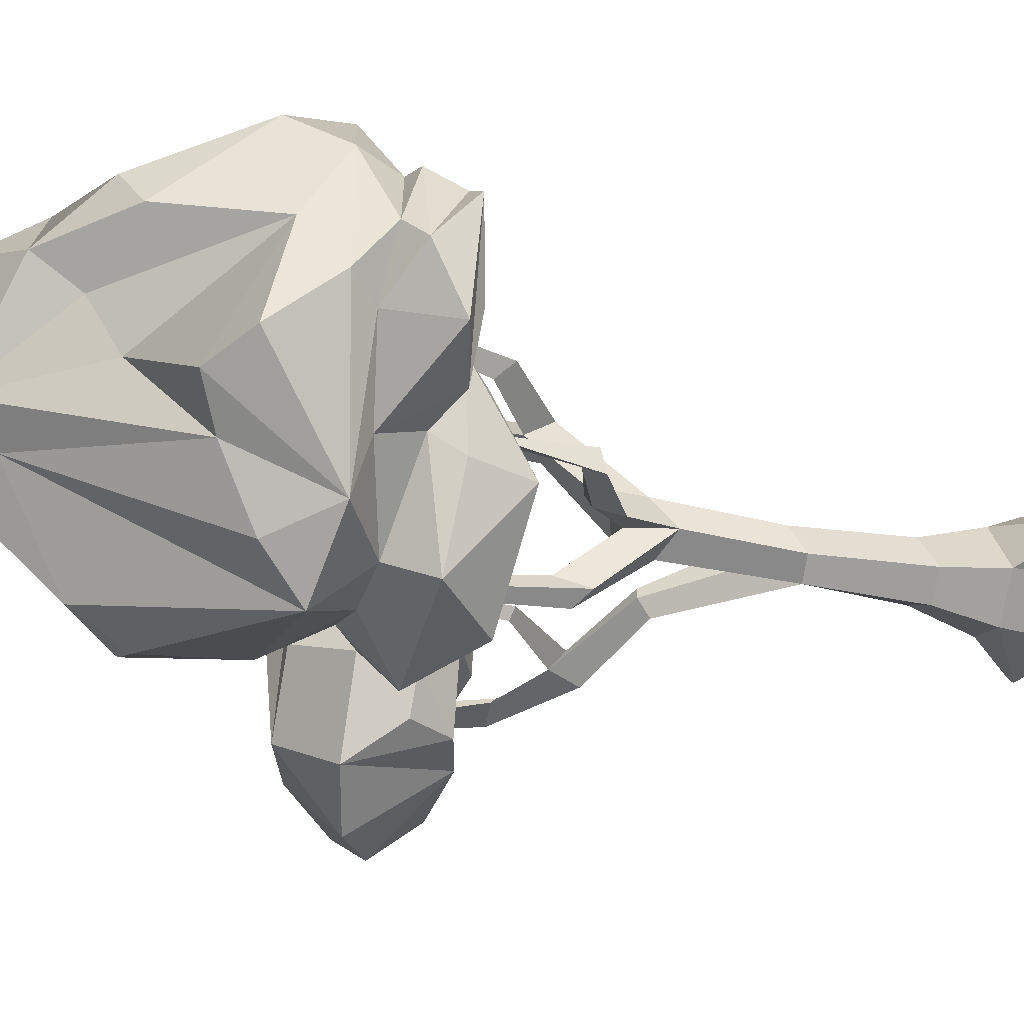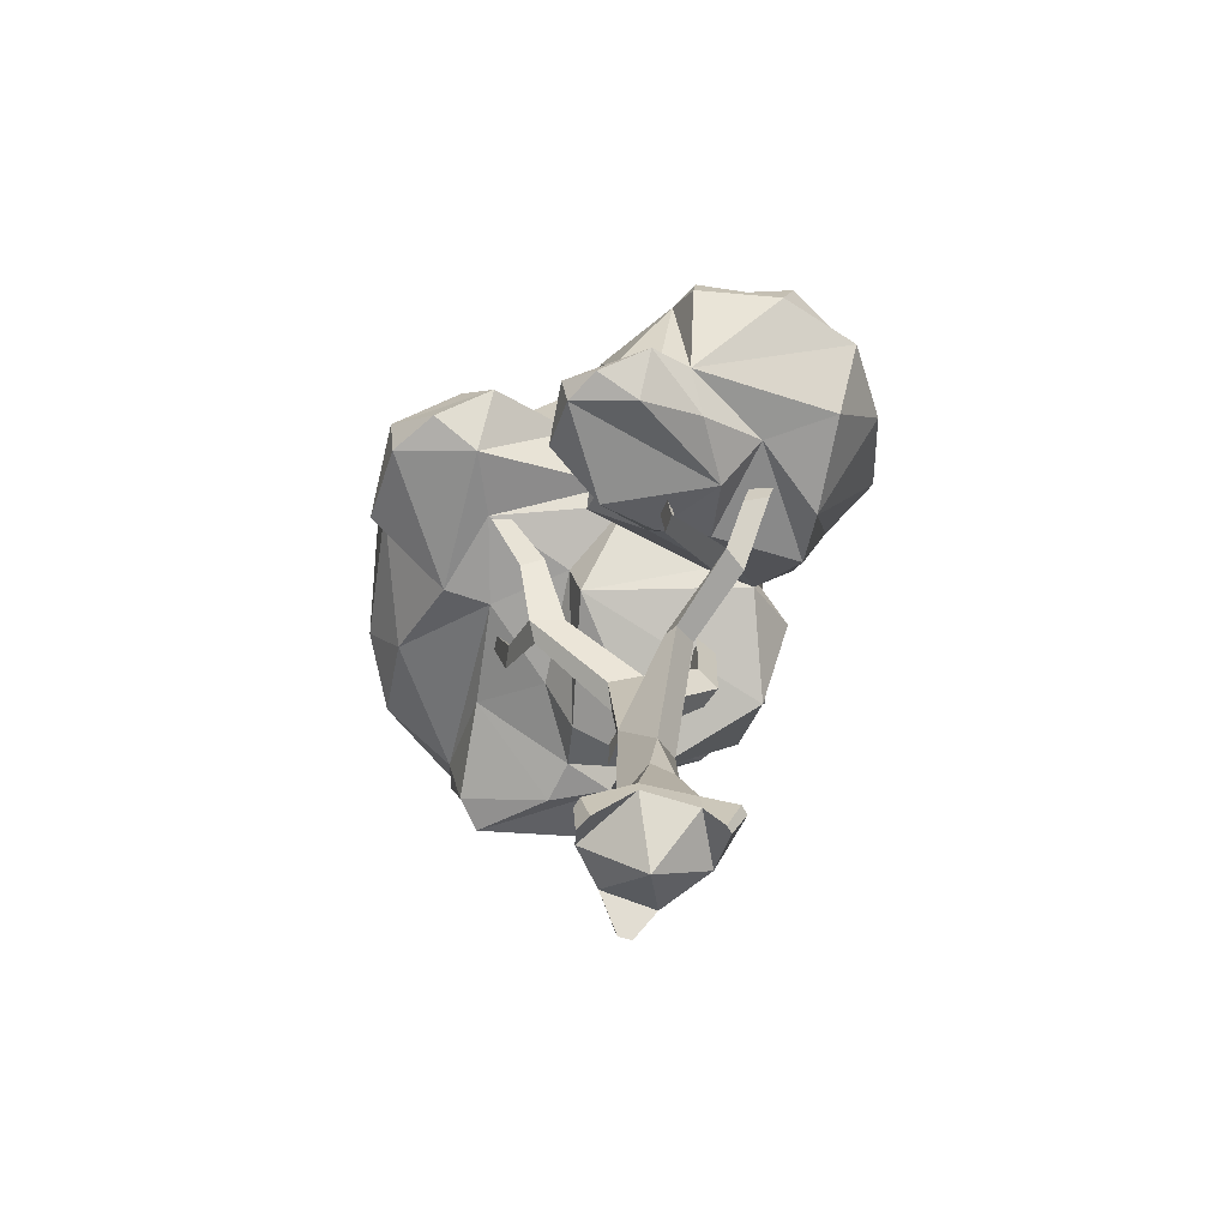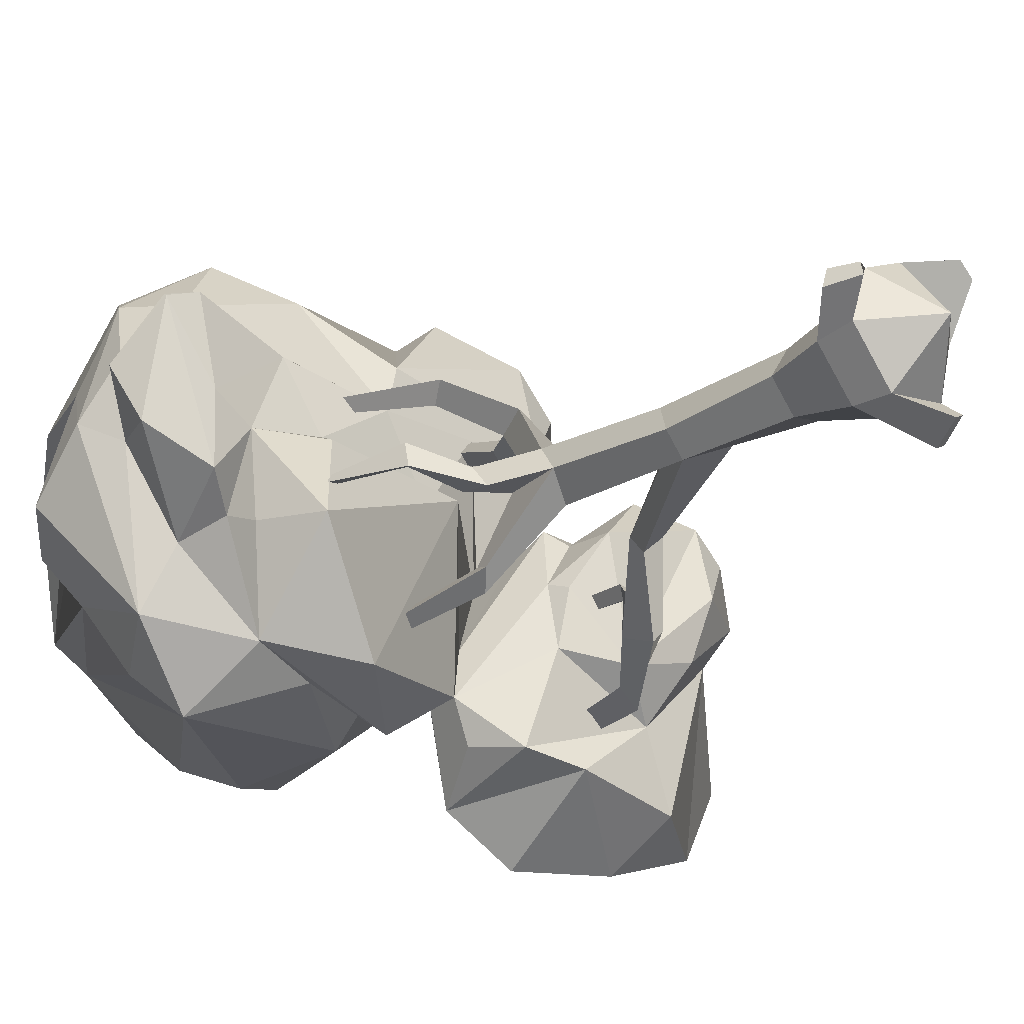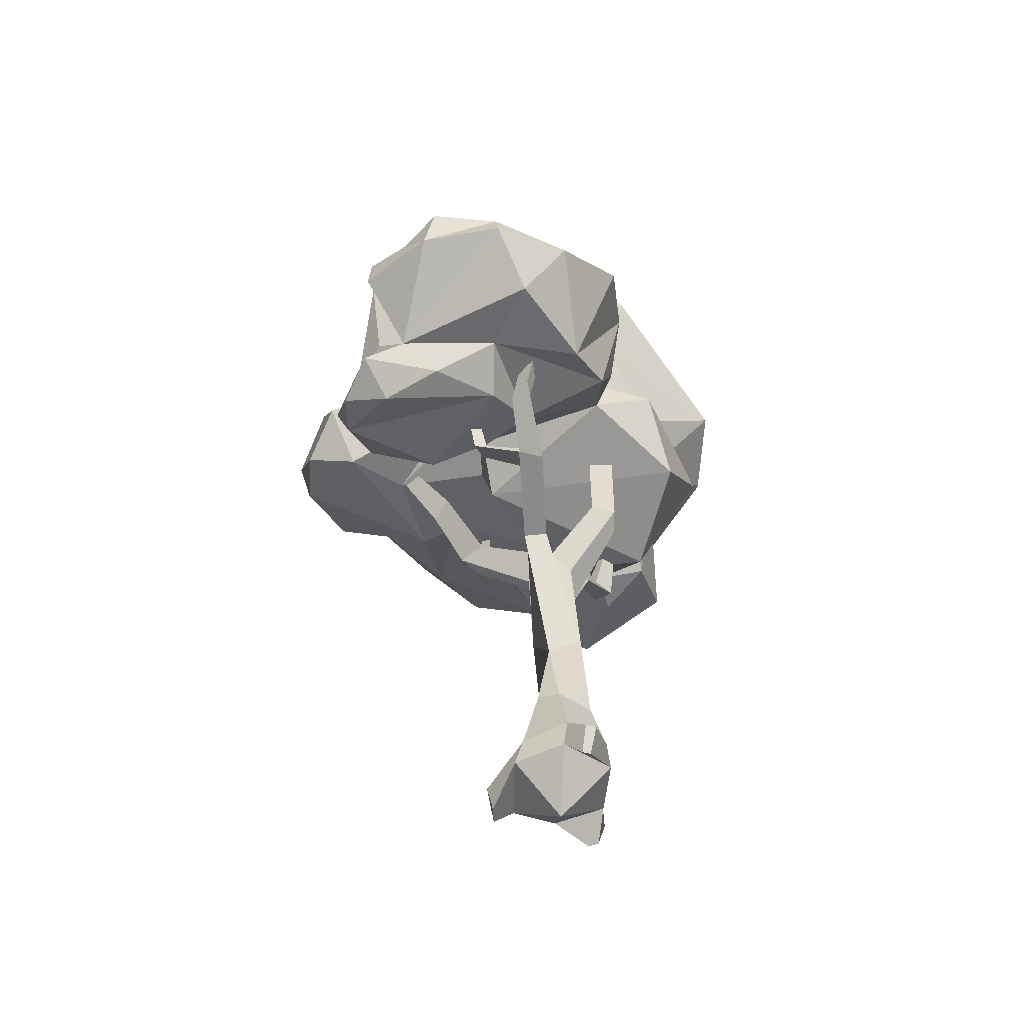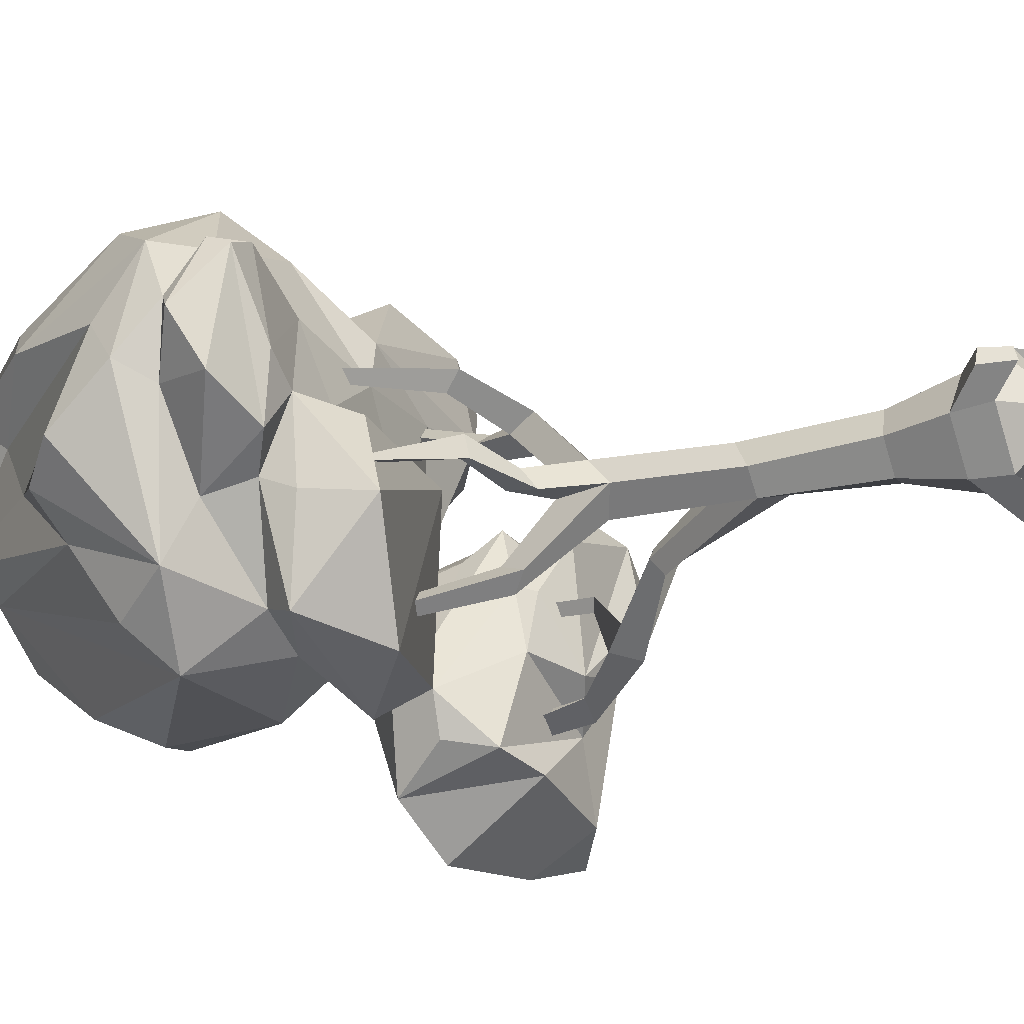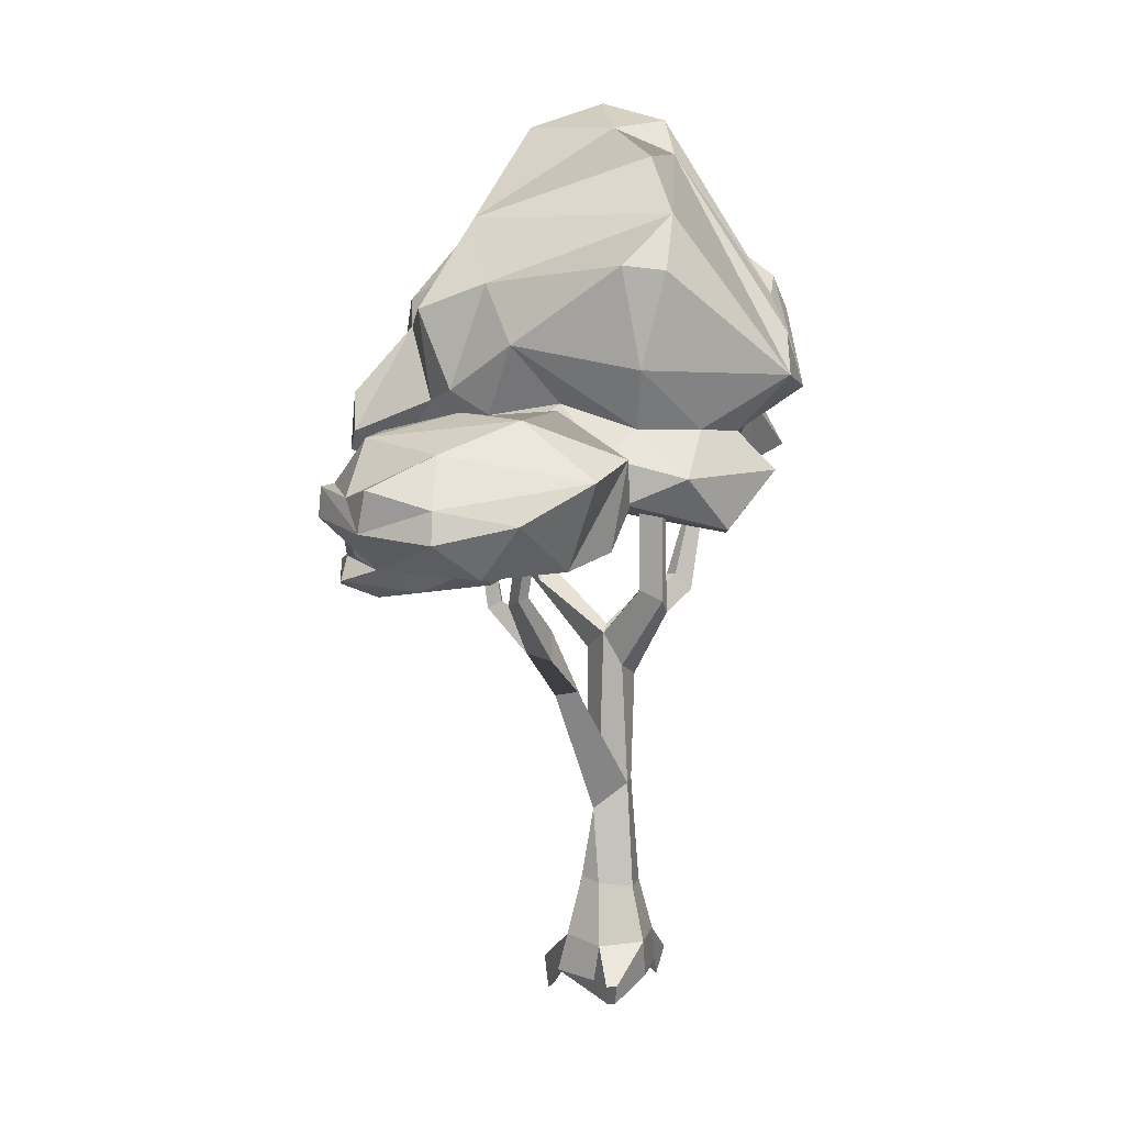
<metadata>
{"format":"obj","ext":"obj","renderer":"f3d","projection":"perspective","resolution":1024,"background":"white","views":[{"elev":-22.9,"azim":-105.3,"up":"+Z"},{"elev":-69.2,"azim":87.2,"up":"+Y"},{"elev":-26.7,"azim":-44.0,"up":"+Z"},{"elev":-52.4,"azim":132.2,"up":"+Y"},{"elev":-25.3,"azim":-63.7,"up":"+Z"},{"elev":7.9,"azim":150.2,"up":"+Y"}]}
</metadata>
<code>
v -51.89 -9.894 -9.277
v -35.65 -10.26 38.33
v 2.067 -10.74 58.22
v 51.16 -10.62 11.72
v 38.07 -10.28 -38.03
v -15.19 -9.867 -50.19
v 20.81 158.6 -7.221
v -8.828 185 -24.46
v 0.1373 -51.9 0.004372
v 7.883 201 25.06
v -24.84 185.5 -5.254
v -17.12 197.9 19.99
v -8.425 25.16 41.23
v 40.26 25.49 11.37
v 31.9 23.96 -37.7
v -14.9 24.27 -46.55
v -48.49 24.23 -9.624
v -6.451 85.52 26.41
v 29.66 87.74 0.6131
v 22.39 84.38 -20.39
v -10.86 78.79 -32.03
v -32.76 78.55 -8.186
v 33.71 -30.57 -56.34
v 26.85 -30.25 -60.57
v 32.66 -7.745 -73.4
v 41.22 -8.072 -67.97
v -66.52 -32.98 10.36
v -65.31 -29.83 22.01
v -70.83 -5.835 24.79
v -75.32 -4.653 8.901
v 29.35 -41.61 58.55
v 42.05 -41.46 47.97
v 41.98 -9.194 55.99
v 33.34 -9.348 60.83
v 12.38 225.9 -6.263
v 74.01 282.8 -23
v 58.02 287.4 -39.01
v 54.92 299 -23.85
v 59.78 297.3 -13.81
v 129.4 336.2 -65.31
v 111.5 329.8 -81.95
v 105.7 357.3 -71.63
v 106.8 342.3 -53.84
v 157.5 386.2 -80.94
v 160.2 394.1 -104.8
v 141.5 394.7 -90.42
v 152 488.7 -98.05
v 151.4 495.2 -120.5
v 138.3 503.7 -116.6
v 133.7 381.9 -22.59
v 126.7 378.3 -12.11
v 145.6 374.8 -16.79
v 141.9 444.6 -14.63
v 134.9 439 -5.393
v 151.3 441.1 -9.286
v -23.37 313.6 28.41
v 4.042 336 1.688
v 3.985 317 33.77
v -6.915 304.5 -16.4
v -32.3 291.9 0.9034
v -30.78 337 -2.683
v -12.09 341.3 23.09
v 14.61 376.6 101.3
v 20.91 400.9 89.53
v 32.87 387.9 107.2
v 36.38 382.5 74.02
v -29.12 420 128.1
v -19.5 436 114.9
v -9.368 428.6 126.2
v -49.8 523.2 143.9
v -44.43 538.5 137.1
v -38.84 531.1 143
v 57.68 451.1 108.2
v 66.87 440.6 118.7
v 70.39 451.4 96.39
v 91.51 551.2 156.7
v 95.51 543 162.6
v 97.43 550.9 150
v -21.39 375.6 -69.14
v -16.69 389.5 -41.72
v -34.17 361.5 -56.27
v -6.275 385.1 -50.37
v -19.44 495.3 -70.81
v -16.51 511.7 -53.95
v -27.87 484.6 -62.99
v -4.329 509.5 -50.87
v -52.54 367.6 1.611
v -52.94 340.6 -2.851
v -47.14 372.6 13.79
v -55.07 354.6 16.45
v -90.85 387.4 16.37
v -103.9 371.6 6.746
v -88.26 386.7 28.41
v -103.5 376.5 28.11
v -112.3 463 18.77
v -121.5 448.3 14.44
v -110 458.9 23.4
v -115.5 451.9 23
v 282 492.5 -171
v 323.7 508.4 -121.5
v 287.2 462.7 -179.1
v 258.9 537.8 -134.6
v 138.7 513.7 -211.9
v 214.2 478 -206.7
v 322.2 497.6 -77.96
v 325.9 468 -110.1
v 231.1 426.7 -165.6
v 325.6 504.2 -31.02
v 285.9 547.9 -43.78
v 327.1 475.5 -28.45
v 303.1 503.9 -11.28
v 289.1 408.4 8.543
v 190.8 567.9 -48.34
v 268.7 422 -27.9
v 278.6 432.9 -1.269
v 230.8 399.3 -40.85
v 81.99 528.3 -172.2
v 239.6 548.6 16.67
v 134.3 425.9 -152.3
v 268.2 427.8 39.54
v 268.4 398.6 56.69
v 244.2 510.1 52.42
v 203.4 425.4 -97.18
v 246 388.4 17.26
v 82.84 439.9 -144
v 251.8 419.3 87.47
v 170.5 565.1 -130.8
v 209.9 457.8 57.96
v 100.1 567.7 -72.66
v 59.58 479.9 -138.6
v 165 404.6 -61.25
v 130.8 559.5 7.215
v 189.8 421.5 96.28
v 129.8 628.6 -34.63
v 54.09 704.2 -112.9
v 178.6 504 75.86
v 107.8 428.6 -56.62
v 239.4 398.5 81.18
v 57.51 522.8 -88.83
v 42.5 477.7 -103.1
v 175.5 449.4 54.83
v 107.6 439.8 2.233
v -10.75 752.6 -99.96
v 161.2 583.4 30.12
v 18.76 547.7 -84.58
v 119.3 534 31.34
v 106.6 486.6 30.72
v 55.5 486.8 -56.6
v 140.1 446.9 49.71
v 114 421.7 -3.891
v 134 686.7 6.936
v 67.8 570.5 -21.82
v 85.93 557.2 -15.5
v 104.1 521.7 20.74
v 141.9 404.1 47.97
v 181.5 661.6 57.5
v 119.7 456.3 59.17
v 11.66 699.4 -124.7
v 32.66 605.8 -113.2
v -15.71 807.8 -52.62
v 135.7 640.7 163.8
v -46.59 545.8 -96.61
v 159.9 571.4 74.68
v 157.3 500.9 164.3
v -4.269 503.2 -140.5
v 207.5 537.4 151.7
v 119.8 749.6 56.33
v 191.4 574.2 184.4
v -126.5 598.4 -132.5
v -65.45 448.6 -117.5
v 186.3 513.9 206.8
v 105.1 691 154.7
v 162.7 556.4 250.2
v 90.2 510.8 152.2
v -10.03 837.2 7.89
v 112 575.9 243
v 34.7 467.1 61.18
v -67.67 812.1 -12.65
v 39.25 510.1 72.75
v -100.8 541.4 -79.66
v -30.87 864.3 64.71
v 26.73 841.1 109.8
v 22.38 785.8 165.1
v -150.3 638.4 -92.1
v -132.4 503.1 -100.7
v 10.63 516.6 193.3
v 149.6 515.1 245
v -1.089 513.9 147.9
v -130.3 431.3 -17.94
v 73.18 539.2 267.1
v -151.3 489.6 -12.48
v -154.8 520.6 1.624
v -103.2 460.8 62.93
v -174.1 673.4 -30.19
v 86.12 665.1 267.1
v -77.34 504.4 91.28
v -78.43 851.3 131.1
v -186.3 582.1 -70.46
v -168.1 562.2 -11.41
v -78.58 846.9 22.65
v 65.75 580.5 257
v -156.6 493 65.66
v -45.14 783.7 193
v -202.8 691.8 7.501
v -71.1 599.9 271.2
v -21.79 700.5 252.8
v -235.9 657.3 30.17
v -147 737.6 35.74
v -223.1 631.9 123.4
v -130 806.3 119.3
v -135.7 765 86.9
v -107 519.6 158.3
v -186.1 498.3 22.93
v -152.7 748.7 176.4
v -179.6 732.1 142.3
v -216.4 571.6 61.94
v -195.7 489.3 83.39
v -244.4 597 76.61
v -245.1 512.9 46.89
v -141.7 573.5 250.3
v -65.77 553.6 238.7
v -234.7 560.3 124
v -188.1 547.6 184.6
v -255.7 544.1 102.5
v -237.8 501.3 153.3
v -211.7 539.9 181.7
v -204.4 503.6 170.8
v -185 637.7 223.8
v -218.1 590.2 188
f 2 1 9
f 3 2 9
f 4 3 9
f 5 4 9
f 1 6 9
f 13 14 19 18
f 14 15 20 19
f 15 16 21 20
f 16 17 22 21
f 17 13 18 22
f 2 3 13
f 31 32 33 34
f 4 5 15 14
f 23 24 25 26
f 6 1 17 16
f 27 28 29 30
f 18 19 7 10
f 19 20 7
f 20 21 8 7
f 21 22 11 8
f 22 18 12 11
f 18 10 12
f 24 23 5 6
f 6 16 25 24
f 16 15 26 25
f 15 5 23 26
f 1 2 28 27
f 2 13 29 28
f 13 17 30 29
f 17 1 27 30
f 3 4 32 31
f 4 14 33 32
f 14 13 34 33
f 13 3 31 34
f 6 5 9
f 8 37 36 7
f 35 38 37 8
f 10 39 38 35
f 7 36 39 10
f 37 41 40 36
f 38 42 41 37
f 39 43 42 38
f 36 40 43 39
f 41 45 44 40
f 40 44 46 42
f 42 46 45 41
f 45 48 47 44
f 44 47 49 46
f 46 49 48 45
f 43 51 50 42
f 42 50 52 40
f 40 52 51 43
f 51 54 53 50
f 50 53 55 52
f 52 55 54 51
f 35 57 58 10
f 10 58 56 12
f 8 59 57 35
f 11 60 59 8
f 12 56 60 11
f 62 57 61
f 56 63 64 62
f 58 65 63 56
f 62 64 66 57
f 57 66 65 58
f 63 67 68 64
f 64 68 69 65
f 65 69 67 63
f 67 70 71 68
f 68 71 72 69
f 69 72 70 67
f 65 74 73 64
f 64 73 75 66
f 66 75 74 65
f 74 77 76 73
f 73 76 78 75
f 75 78 77 74
f 61 80 81 60
f 60 81 79 59
f 59 79 82 57
f 57 82 80 61
f 80 84 85 81
f 81 85 83 79
f 79 83 86 82
f 82 86 84 80
f 60 88 87 61
f 61 87 89 62
f 62 89 90 56
f 56 90 88 60
f 88 92 91 87
f 87 91 93 89
f 89 93 94 90
f 90 94 92 88
f 92 96 95 91
f 91 95 97 93
f 93 97 98 94
f 94 98 96 92
f 99 101 104
f 102 99 103
f 100 99 102
f 100 106 99
f 99 106 101
f 101 107 104
f 104 103 99
f 101 106 114
f 100 105 106
f 100 102 105
f 114 107 101
f 106 110 114
f 104 107 119
f 106 105 108
f 106 108 110
f 103 104 119
f 102 103 127
f 102 109 105
f 109 102 127
f 108 105 111
f 119 107 123
f 123 107 114
f 105 109 111
f 117 127 103
f 111 110 108
f 103 119 117
f 111 114 110
f 112 116 114
f 113 109 127
f 111 115 114
f 114 116 123
f 111 120 115
f 114 115 120
f 114 120 112
f 112 124 116
f 117 139 129 127
f 111 109 118
f 117 125 130
f 119 125 117
f 131 123 116
f 122 111 118
f 122 120 111
f 137 123 131
f 124 112 121
f 118 109 113
f 125 119 123
f 120 126 112
f 126 121 112
f 113 127 132
f 140 139 117 130
f 131 116 124
f 131 124 138
f 125 123 137
f 138 124 121
f 118 113 132
f 126 120 128
f 155 131 138
f 136 122 118
f 140 130 125
f 126 138 121
f 132 127 129
f 120 122 136
f 125 137 140
f 129 139 153
f 133 138 126
f 128 120 136
f 151 134 135
f 134 159 135
f 134 145 159
f 140 142 148
f 137 142 140
f 137 131 150
f 131 155 150
f 134 151 144
f 135 159 158
f 132 129 153
f 118 132 136
f 139 140 165
f 141 128 136
f 137 150 142
f 133 126 128
f 136 132 146
f 133 155 138
f 135 143 151
f 156 144 151
f 144 156 163
f 144 132 134
f 136 147 141
f 141 133 128
f 150 155 142
f 158 143 135
f 132 152 134
f 152 145 134
f 144 146 132
f 139 145 152
f 139 152 153
f 157 141 147
f 177 140 148
f 157 149 141
f 141 149 133
f 142 155 149
f 151 167 156
f 132 153 152
f 144 163 146
f 145 139 165
f 148 147 154
f 157 142 149
f 149 155 133
f 151 143 167
f 166 163 161
f 165 162 145
f 154 147 146
f 146 147 136
f 140 170 165
f 148 157 147
f 142 157 148
f 167 143 160
f 159 169 158
f 163 156 161
f 145 162 159
f 166 164 163
f 154 177 148
f 170 140 177
f 163 164 146
f 169 143 158
f 162 169 159
f 168 166 161
f 169 162 180
f 165 185 162
f 170 185 165
f 175 167 160
f 185 180 162
f 146 174 154
f 156 167 172
f 178 143 169
f 172 161 156
f 168 173 166
f 174 146 164
f 164 166 171
f 177 154 179
f 174 179 154
f 170 177 189
f 160 143 178
f 169 184 178
f 167 175 182
f 184 194 178
f 173 168 176
f 173 171 166
f 185 170 189
f 178 175 160
f 182 175 181
f 178 194 200
f 169 198 184
f 169 180 198
f 187 164 171
f 188 179 174
f 193 189 177
f 200 181 175
f 200 175 178
f 176 168 161
f 173 187 171
f 172 195 161
f 198 180 199
f 172 167 182
f 172 183 195
f 185 189 191
f 197 181 200
f 186 174 164
f 180 185 192
f 196 179 188
f 193 177 179
f 176 161 195
f 180 192 199
f 186 164 187
f 188 174 186
f 192 185 191
f 196 193 179
f 194 184 198
f 190 173 176
f 190 187 173
f 190 186 187
f 191 189 202
f 189 193 202
f 183 172 182
f 208 211 200
f 194 208 200
f 194 198 204
f 190 176 201
f 192 213 199
f 202 193 196
f 201 176 195
f 219 199 213
f 191 202 192
f 181 197 182
f 216 198 199
f 201 186 190
f 200 211 210
f 204 208 194
f 204 198 207
f 213 192 202
f 212 196 188
f 197 200 210
f 182 197 203
f 203 183 182
f 183 206 195
f 221 186 201
f 221 188 186
f 213 202 217
f 183 203 206
f 218 198 216
f 221 201 205
f 202 196 212
f 209 208 204
f 215 210 211
f 209 204 207
f 210 203 197
f 198 218 207
f 201 195 205
f 202 212 217
f 199 219 216
f 223 188 221
f 212 188 223
f 213 225 219
f 217 212 227
f 210 214 203
f 214 210 215
f 209 211 208
f 218 209 207
f 223 227 212
f 218 216 222
f 216 224 222
f 216 219 224
f 213 217 225
f 225 217 227
f 214 228 203
f 211 209 215
f 205 195 206
f 220 223 221
f 225 224 219
f 228 214 215
f 218 229 209
f 222 229 218
f 229 215 209
f 205 220 221
f 203 228 206
f 228 220 205 206
f 226 223 222
f 224 226 222
f 223 226 227
f 227 224 225
f 222 223 229
f 226 224 227
f 215 229 228
f 229 220 228
f 229 223 220

</code>
